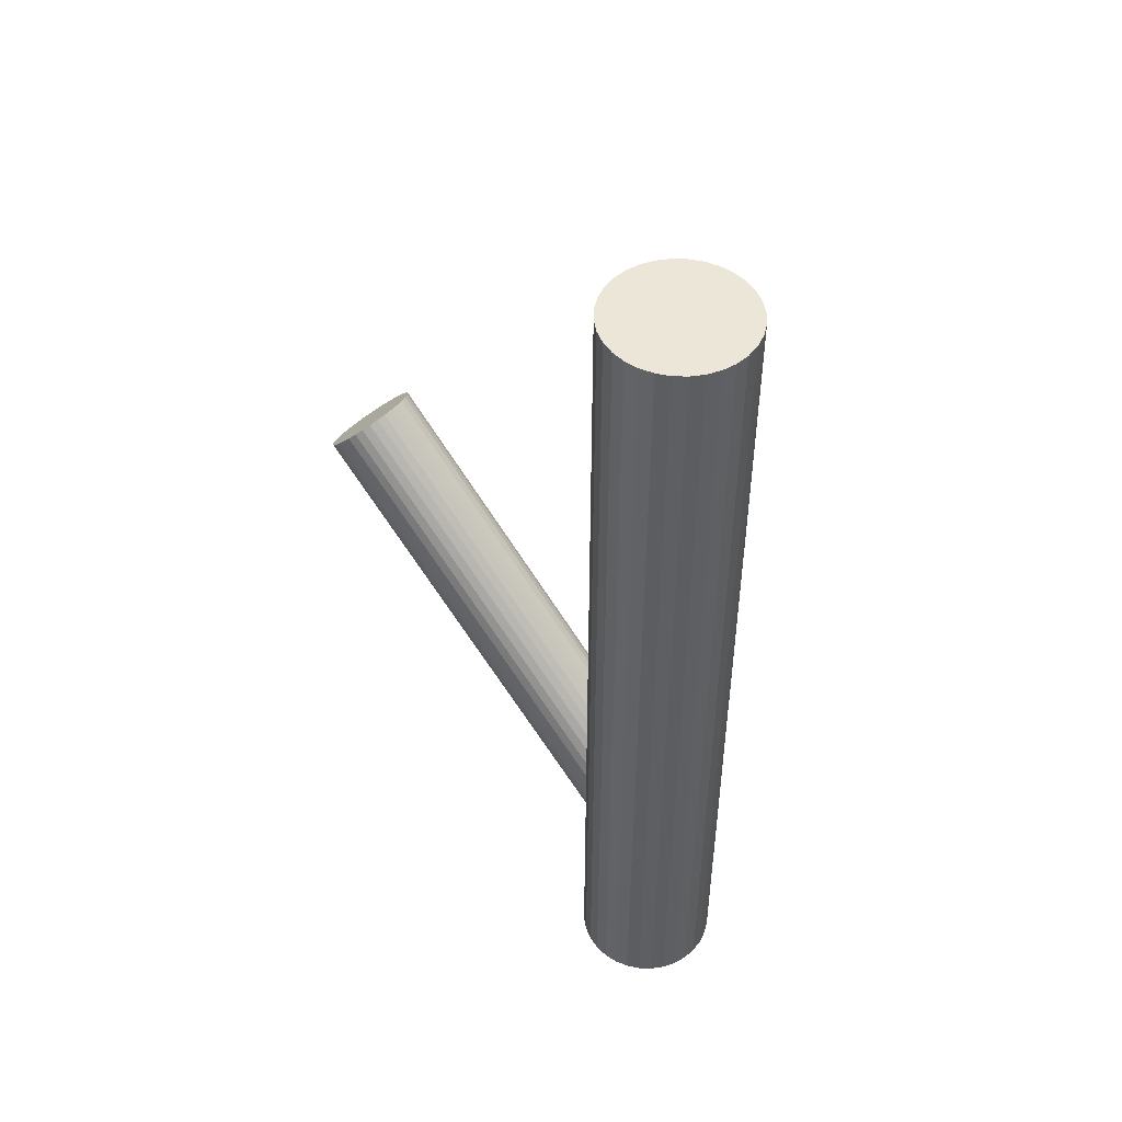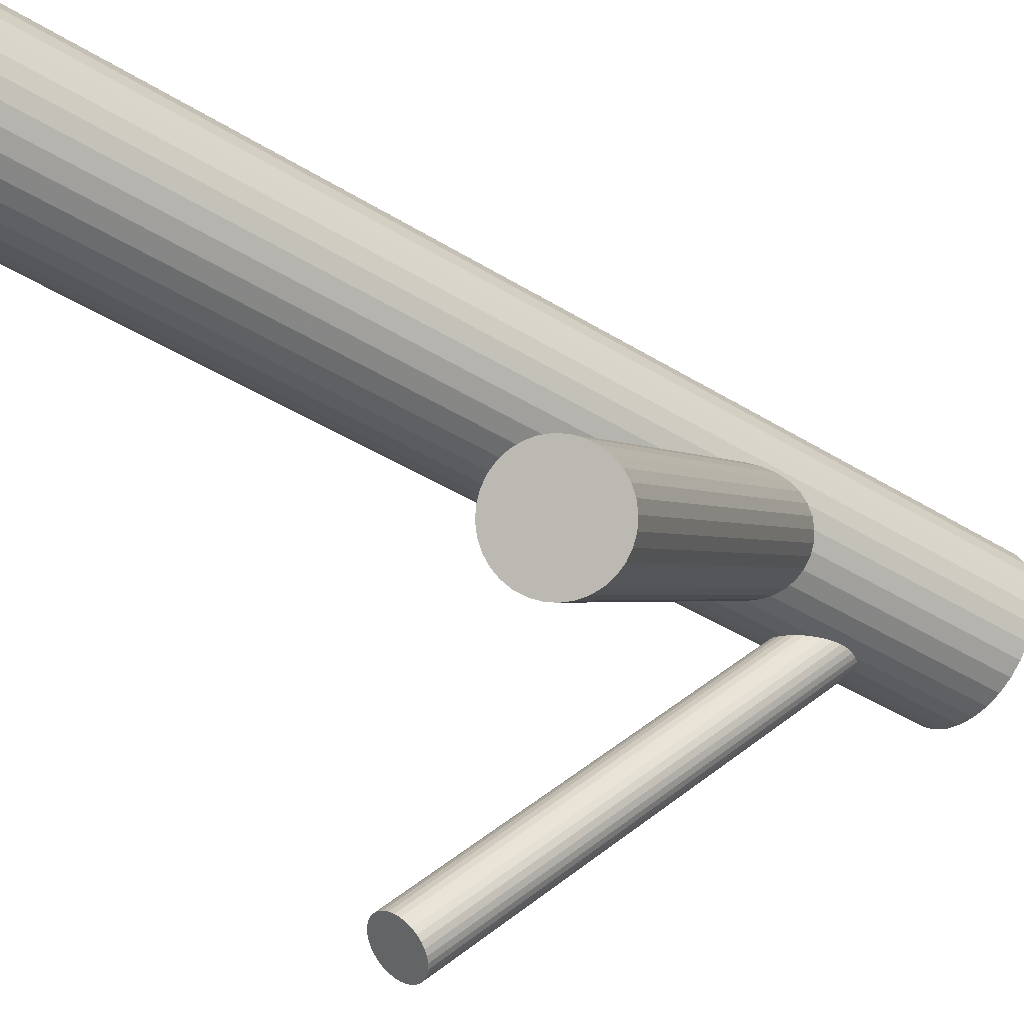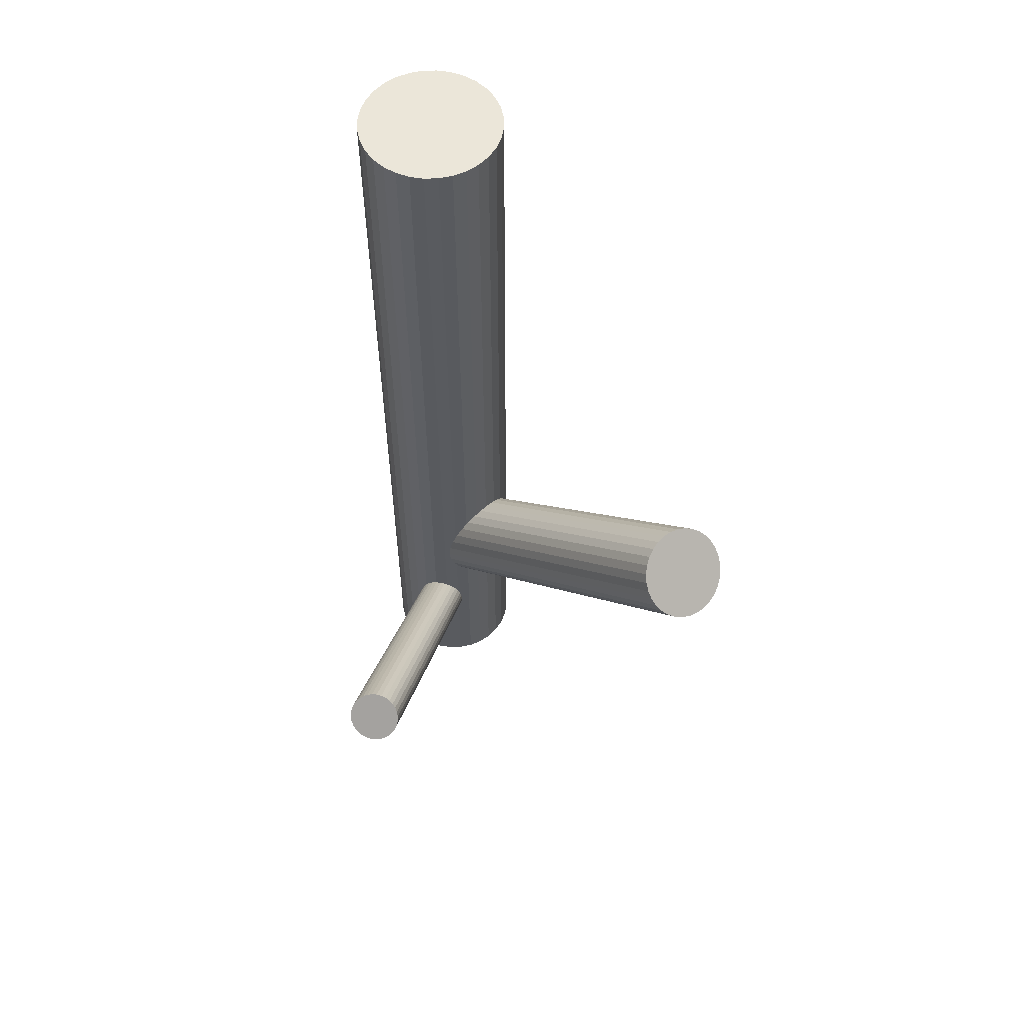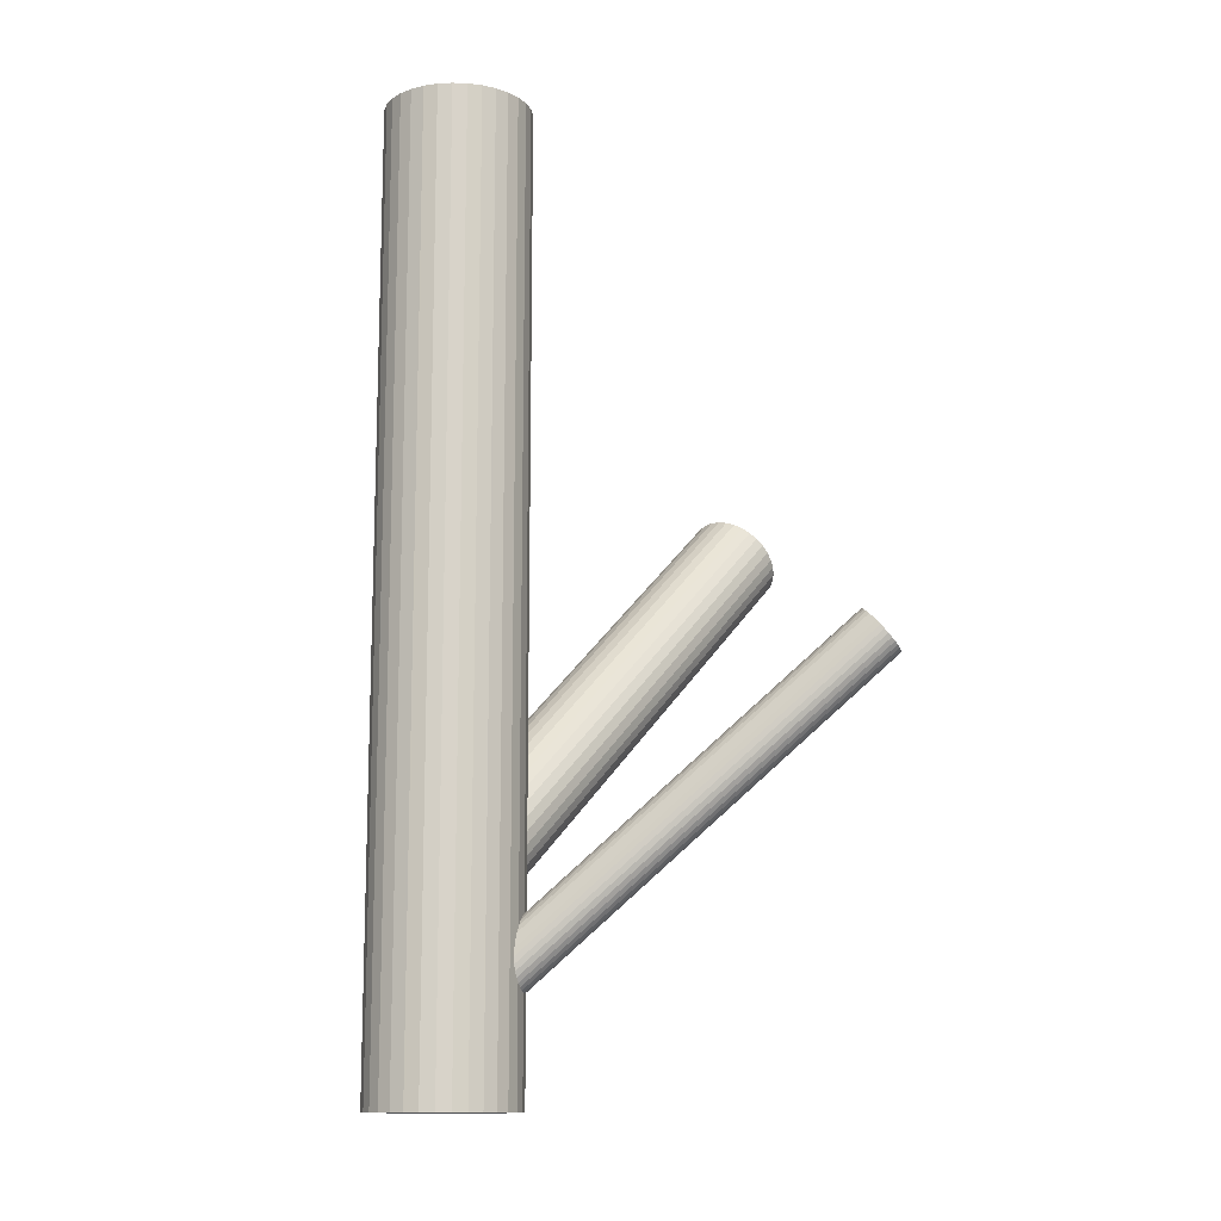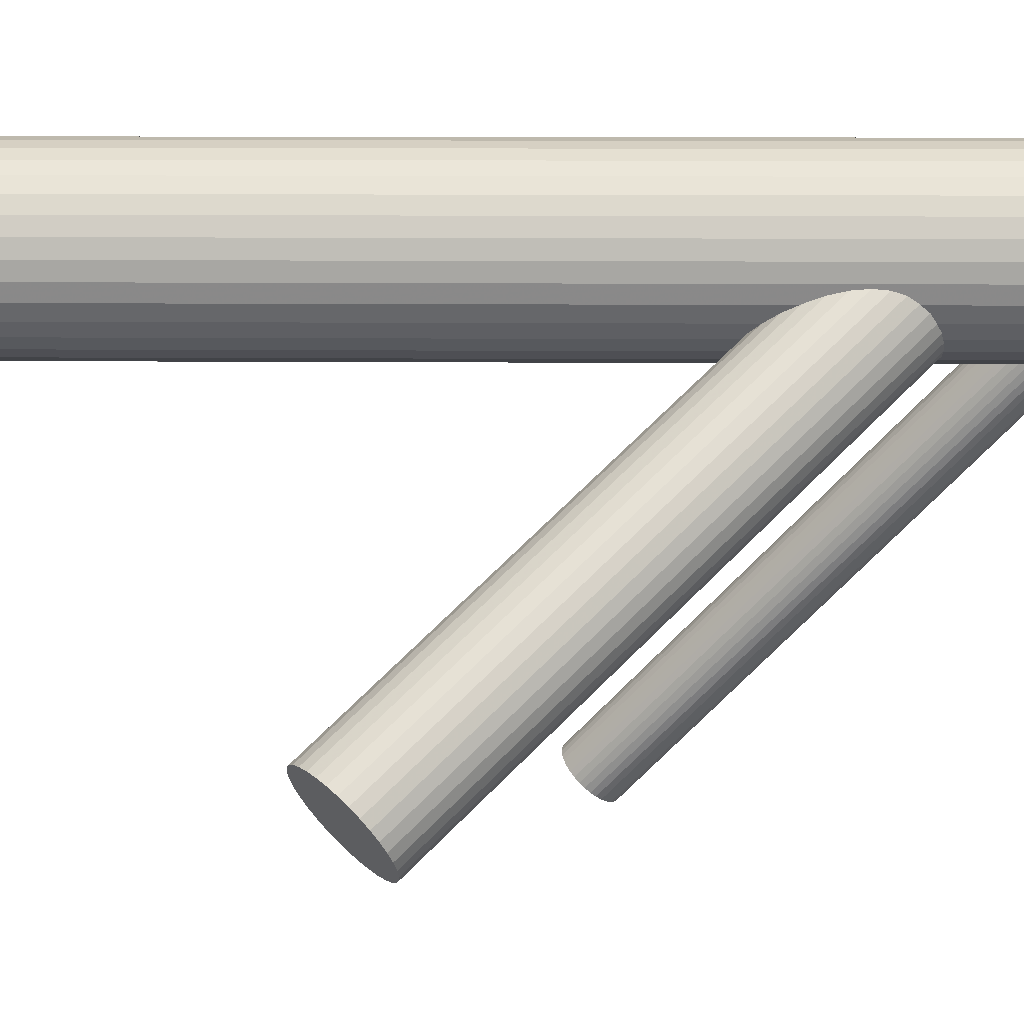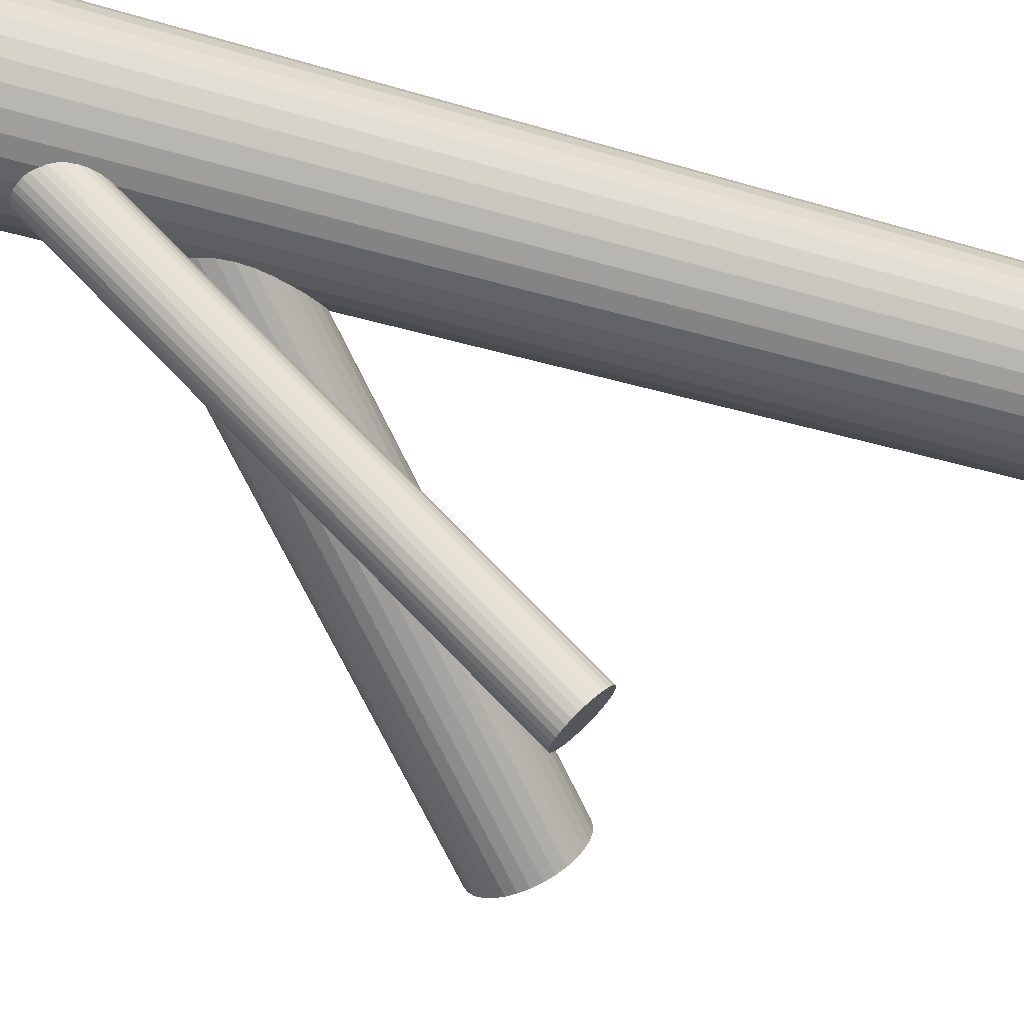
<metadata>
{"format":"obj","ext":"obj","renderer":"f3d","projection":"perspective","resolution":1024,"background":"white","views":[{"elev":49.1,"azim":165.0,"up":"+Z"},{"elev":-39.7,"azim":51.8,"up":"+Y"},{"elev":57.6,"azim":-7.4,"up":"+Z"},{"elev":-12.9,"azim":-100.2,"up":"+Z"},{"elev":9.7,"azim":91.3,"up":"+Y"},{"elev":-25.2,"azim":-117.6,"up":"+Y"}]}
</metadata>
<code>
v 0.1454 -0.1477 0.1386
v -0.1339 0.1405 -0.5
v -0.1339 0.1405 0.5
v -0.1339 0.199 -0.5
v -0.1339 0.199 0.5
v 0.007506 0.1405 -0.5
v 0.007506 0.1405 0.5
v 0.007506 0.199 -0.5
v 0.007506 0.199 0.5
v -0.1382 0.1847 -0.5
v -0.1382 0.1847 0.5
v -0.1382 0.1548 -0.5
v -0.1382 0.1548 0.5
v -0.1916 -0.2266 -0.05325
v 0.2072 -0.1855 0.06899
v -0.1027 0.1775 -0.2608
v -0.0531 0.1502 -0.4388
v -0.06071 0.1323 -0.3249
v -0.08281 0.1599 -0.4388
v -0.1057 0.2334 -0.5
v -0.1057 0.2334 0.5
v -0.1057 0.1061 -0.5
v -0.1057 0.1061 0.5
v -0.01983 0.1699 -0.317
v 0.2145 -0.1413 0.1028
v -0.07812 0.2448 -0.5
v -0.07812 0.2448 0.5
v -0.07812 0.09471 -0.5
v -0.07812 0.09471 0.5
v -0.08662 0.1299 -0.3115
v -0.09053 0.1748 -0.4254
v -0.1965 -0.207 -0.03379
v -0.2106 -0.2096 -0.04155
v -0.04023 0.1762 -0.4064
v -0.2024 -0.2423 -0.07392
v -0.03808 0.1578 -0.4254
v 0.2185 -0.1621 0.08246
v 0.1532 -0.1416 0.1393
v -0.09076 0.1922 -0.2553
v -0.06892 0.1521 -0.4423
v 0.1883 -0.1296 0.1286
v -0.1647 -0.2278 -0.04519
v 0.1423 -0.2077 0.08879
v -0.1662 -0.224 -0.04155
v 0.1844 -0.2038 0.06691
v 0.1285 -0.1928 0.1099
v -0.1268 0.2123 -0.5
v -0.1268 0.2123 0.5
v -0.1268 0.1273 -0.5
v -0.1268 0.1273 0.5
v -0.04834 0.1511 -0.4361
v -0.02898 0.1544 -0.3249
v -0.03391 0.09907 -0.5
v -0.03391 0.09907 0.5
v -0.03391 0.2405 -0.5
v -0.03391 0.2405 0.5
v -0.04766 0.1828 -0.4018
v 0.1665 -0.2099 0.07237
v -0.1648 -0.2353 -0.05325
v -0.02173 0.1986 -0.2912
v -0.06278 0.1888 -0.4006
v -0.1691 -0.2414 -0.06132
v -0.192 -0.2457 -0.07392
v 0.1362 -0.204 0.09565
v -0.0857 0.1845 -0.4132
v -0.08993 0.1784 -0.4212
v -0.2071 -0.2397 -0.07272
v 0.01333 0.1698 -0.5
v 0.01333 0.1698 0.5
v -0.01769 0.1778 -0.3115
v -0.2064 -0.208 -0.03836
v 0.173 -0.1701 0.1028
v -0.08305 0.1983 -0.2546
v 0.1271 -0.1858 0.1168
v 0.2189 -0.1545 0.08879
v -0.08861 0.1671 -0.433
v -0.09009 0.171 -0.4293
v -0.04792 0.2103 -0.2653
v -0.09389 0.1322 -0.3052
v -0.0518 0.1361 -0.327
v 0.2098 -0.1363 0.1099
v -0.1077 0.1471 -0.284
v -0.05235 0.1854 -0.4006
v -0.2167 -0.2147 -0.04915
v -0.1858 -0.2089 -0.03219
v 0.1795 -0.1304 0.1332
v -0.2145 -0.233 -0.06815
v -0.06971 0.13 -0.3216
v -0.04414 0.1527 -0.433
v -0.05825 0.1501 -0.4407
v -0.1642 -0.2317 -0.04915
v -0.09997 0.1359 -0.2983
v 0.1616 -0.1365 0.1386
v 0.2176 -0.1475 0.09565
v -0.172 -0.2167 -0.03574
v 0.2037 -0.1326 0.1168
v 0.1577 -0.2107 0.07692
v -0.2017 -0.2071 -0.03574
v -0.009082 0.1157 -0.5
v -0.009082 0.1157 0.5
v -0.009082 0.2239 -0.5
v -0.009082 0.2239 0.5
v 0.1275 -0.1782 0.1231
v -0.1173 0.1157 -0.5
v -0.1173 0.1157 0.5
v -0.1173 0.2239 -0.5
v -0.1173 0.2239 0.5
v -0.1091 0.1541 -0.2772
v -0.06319 0.09324 -0.5
v -0.06319 0.09324 0.5
v -0.06319 0.2463 -0.5
v -0.06319 0.2463 0.5
v -0.06319 0.1698 -0.4212
v -0.06319 0.1698 -0.2912
v -0.06319 0.1698 -0.5
v -0.06319 0.1698 0.5
v 0.1929 -0.1987 0.06621
v -0.01729 0.1854 -0.3052
v -0.0264 0.2036 -0.284
v -0.1815 -0.2461 -0.07077
v -0.06813 0.1894 -0.4018
v -0.05667 0.2095 -0.2608
v 0.1316 -0.1989 0.1028
v -0.08224 0.1868 -0.4095
v -0.2112 -0.2365 -0.07077
v -0.07403 0.1541 -0.4419
v -0.2189 -0.2216 -0.05736
v 0.1388 -0.1548 0.1366
v -0.07458 0.2034 -0.2553
v -0.01866 0.1924 -0.2983
v -0.03249 0.2073 -0.2772
v -0.07846 0.1292 -0.317
v -0.03629 0.1685 -0.4132
v -0.1686 -0.2202 -0.03836
v -0.03777 0.1724 -0.4095
v -0.1973 -0.2443 -0.07432
v 0.2006 -0.1925 0.06691
v -0.1665 -0.2386 -0.05736
v -0.1087 0.1617 -0.2708
v -0.04333 0.1412 -0.3277
v -0.1397 0.1698 -0.5
v -0.1397 0.1698 0.5
v -0.03645 0.1611 -0.4212
v 0.1965 -0.1303 0.1231
v -0.04068 0.155 -0.4293
v -0.0636 0.1507 -0.4419
v -0.1767 -0.2453 -0.06815
v 0.1297 -0.1703 0.1286
v -0.176 -0.2136 -0.03379
v -0.1046 0.141 -0.2912
v 0.1705 -0.1327 0.1366
v 0.2126 -0.1779 0.07237
v -0.07872 0.1567 -0.4407
v -0.09247 0.09907 -0.5
v -0.09247 0.09907 0.5
v -0.09247 0.2405 -0.5
v -0.09247 0.2405 0.5
v -0.07804 0.1884 -0.4064
v -0.1912 -0.2076 -0.03259
v -0.2141 -0.2118 -0.04519
v -0.0974 0.1851 -0.2574
v 0.0004348 0.2123 -0.5
v 0.0004348 0.2123 0.5
v 0.0004348 0.1273 -0.5
v 0.0004348 0.1273 0.5
v -0.2183 -0.218 -0.05325
v -0.08829 0.1817 -0.4171
v -0.05746 0.1875 -0.4002
v -0.03562 0.1474 -0.327
v 0.1335 -0.1624 0.1332
v -0.217 -0.2293 -0.06496
v -0.08615 0.1634 -0.4361
v 0.1755 -0.2076 0.06899
v -0.2185 -0.2254 -0.06132
v -0.03975 0.2096 -0.2708
v 0.2164 -0.17 0.07692
v -0.03585 0.1647 -0.4171
v -0.04826 0.2448 -0.5
v -0.04826 0.2448 0.5
v -0.04826 0.09471 -0.5
v -0.04826 0.09471 0.5
v -0.1807 -0.2109 -0.03259
v 0.1496 -0.21 0.08246
v -0.1065 0.1696 -0.2653
v -0.02068 0.2334 -0.5
v -0.02068 0.2334 0.5
v -0.02068 0.1061 -0.5
v -0.02068 0.1061 0.5
v -0.04357 0.1797 -0.4037
v -0.02364 0.162 -0.3216
v -0.06567 0.2072 -0.2574
v -0.1866 -0.2463 -0.07272
v -0.1725 -0.2437 -0.06496
v 0.01186 0.1847 -0.5
v 0.01186 0.1847 0.5
v 0.01186 0.1548 -0.5
v 0.01186 0.1548 0.5
v -0.07328 0.1893 -0.4037
f 68 115 194
f 68 194 69
f 69 194 195
f 69 195 116
f 194 115 8
f 194 8 195
f 195 8 9
f 195 9 116
f 8 115 162
f 8 162 9
f 9 162 163
f 9 163 116
f 162 115 101
f 162 101 163
f 163 101 102
f 163 102 116
f 101 115 185
f 101 185 102
f 102 185 186
f 102 186 116
f 185 115 55
f 185 55 186
f 186 55 56
f 186 56 116
f 55 115 178
f 55 178 56
f 56 178 179
f 56 179 116
f 178 115 111
f 178 111 179
f 179 111 112
f 179 112 116
f 111 115 26
f 111 26 112
f 112 26 27
f 112 27 116
f 26 115 156
f 26 156 27
f 27 156 157
f 27 157 116
f 156 115 20
f 156 20 157
f 157 20 21
f 157 21 116
f 20 115 106
f 20 106 21
f 21 106 107
f 21 107 116
f 106 115 47
f 106 47 107
f 107 47 48
f 107 48 116
f 47 115 4
f 47 4 48
f 48 4 5
f 48 5 116
f 4 115 10
f 4 10 5
f 5 10 11
f 5 11 116
f 10 115 141
f 10 141 11
f 11 141 142
f 11 142 116
f 141 115 12
f 141 12 142
f 142 12 13
f 142 13 116
f 12 115 2
f 12 2 13
f 13 2 3
f 13 3 116
f 2 115 49
f 2 49 3
f 3 49 50
f 3 50 116
f 49 115 104
f 49 104 50
f 50 104 105
f 50 105 116
f 104 115 22
f 104 22 105
f 105 22 23
f 105 23 116
f 22 115 154
f 22 154 23
f 23 154 155
f 23 155 116
f 154 115 28
f 154 28 155
f 155 28 29
f 155 29 116
f 28 115 109
f 28 109 29
f 29 109 110
f 29 110 116
f 109 115 180
f 109 180 110
f 110 180 181
f 110 181 116
f 180 115 53
f 180 53 181
f 181 53 54
f 181 54 116
f 53 115 187
f 53 187 54
f 54 187 188
f 54 188 116
f 187 115 99
f 187 99 188
f 188 99 100
f 188 100 116
f 99 115 164
f 99 164 100
f 100 164 165
f 100 165 116
f 164 115 6
f 164 6 165
f 165 6 7
f 165 7 116
f 6 115 196
f 6 196 7
f 7 196 197
f 7 197 116
f 196 115 68
f 196 68 197
f 197 68 69
f 197 69 116
f 143 113 177
f 143 177 59
f 59 177 91
f 59 91 14
f 177 113 133
f 177 133 91
f 91 133 42
f 91 42 14
f 133 113 135
f 133 135 42
f 42 135 44
f 42 44 14
f 135 113 34
f 135 34 44
f 44 34 134
f 44 134 14
f 34 113 189
f 34 189 134
f 134 189 95
f 134 95 14
f 189 113 57
f 189 57 95
f 95 57 149
f 95 149 14
f 57 113 83
f 57 83 149
f 149 83 182
f 149 182 14
f 83 113 168
f 83 168 182
f 182 168 85
f 182 85 14
f 168 113 61
f 168 61 85
f 85 61 159
f 85 159 14
f 61 113 121
f 61 121 159
f 159 121 32
f 159 32 14
f 121 113 198
f 121 198 32
f 32 198 98
f 32 98 14
f 198 113 158
f 198 158 98
f 98 158 71
f 98 71 14
f 158 113 124
f 158 124 71
f 71 124 33
f 71 33 14
f 124 113 65
f 124 65 33
f 33 65 160
f 33 160 14
f 65 113 167
f 65 167 160
f 160 167 84
f 160 84 14
f 167 113 66
f 167 66 84
f 84 66 166
f 84 166 14
f 66 113 31
f 66 31 166
f 166 31 127
f 166 127 14
f 31 113 77
f 31 77 127
f 127 77 174
f 127 174 14
f 77 113 76
f 77 76 174
f 174 76 171
f 174 171 14
f 76 113 172
f 76 172 171
f 171 172 87
f 171 87 14
f 172 113 19
f 172 19 87
f 87 19 125
f 87 125 14
f 19 113 153
f 19 153 125
f 125 153 67
f 125 67 14
f 153 113 126
f 153 126 67
f 67 126 35
f 67 35 14
f 126 113 40
f 126 40 35
f 35 40 136
f 35 136 14
f 40 113 146
f 40 146 136
f 136 146 63
f 136 63 14
f 146 113 90
f 146 90 63
f 63 90 192
f 63 192 14
f 90 113 17
f 90 17 192
f 192 17 120
f 192 120 14
f 17 113 51
f 17 51 120
f 120 51 147
f 120 147 14
f 51 113 89
f 51 89 147
f 147 89 193
f 147 193 14
f 89 113 145
f 89 145 193
f 193 145 62
f 193 62 14
f 145 113 36
f 145 36 62
f 62 36 138
f 62 138 14
f 36 113 143
f 36 143 138
f 138 143 59
f 138 59 14
f 60 114 119
f 60 119 25
f 25 119 81
f 25 81 72
f 119 114 131
f 119 131 81
f 81 131 96
f 81 96 72
f 131 114 175
f 131 175 96
f 96 175 144
f 96 144 72
f 175 114 78
f 175 78 144
f 144 78 41
f 144 41 72
f 78 114 122
f 78 122 41
f 41 122 86
f 41 86 72
f 122 114 191
f 122 191 86
f 86 191 151
f 86 151 72
f 191 114 129
f 191 129 151
f 151 129 93
f 151 93 72
f 129 114 73
f 129 73 93
f 93 73 38
f 93 38 72
f 73 114 39
f 73 39 38
f 38 39 1
f 38 1 72
f 39 114 161
f 39 161 1
f 1 161 128
f 1 128 72
f 161 114 16
f 161 16 128
f 128 16 170
f 128 170 72
f 16 114 184
f 16 184 170
f 170 184 148
f 170 148 72
f 184 114 139
f 184 139 148
f 148 139 103
f 148 103 72
f 139 114 108
f 139 108 103
f 103 108 74
f 103 74 72
f 108 114 82
f 108 82 74
f 74 82 46
f 74 46 72
f 82 114 150
f 82 150 46
f 46 150 123
f 46 123 72
f 150 114 92
f 150 92 123
f 123 92 64
f 123 64 72
f 92 114 79
f 92 79 64
f 64 79 43
f 64 43 72
f 79 114 30
f 79 30 43
f 43 30 183
f 43 183 72
f 30 114 132
f 30 132 183
f 183 132 97
f 183 97 72
f 132 114 88
f 132 88 97
f 97 88 58
f 97 58 72
f 88 114 18
f 88 18 58
f 58 18 173
f 58 173 72
f 18 114 80
f 18 80 173
f 173 80 45
f 173 45 72
f 80 114 140
f 80 140 45
f 45 140 117
f 45 117 72
f 140 114 169
f 140 169 117
f 117 169 137
f 117 137 72
f 169 114 52
f 169 52 137
f 137 52 15
f 137 15 72
f 52 114 190
f 52 190 15
f 15 190 152
f 15 152 72
f 190 114 24
f 190 24 152
f 152 24 176
f 152 176 72
f 24 114 70
f 24 70 176
f 176 70 37
f 176 37 72
f 70 114 118
f 70 118 37
f 37 118 75
f 37 75 72
f 118 114 130
f 118 130 75
f 75 130 94
f 75 94 72
f 130 114 60
f 130 60 94
f 94 60 25
f 94 25 72

</code>
